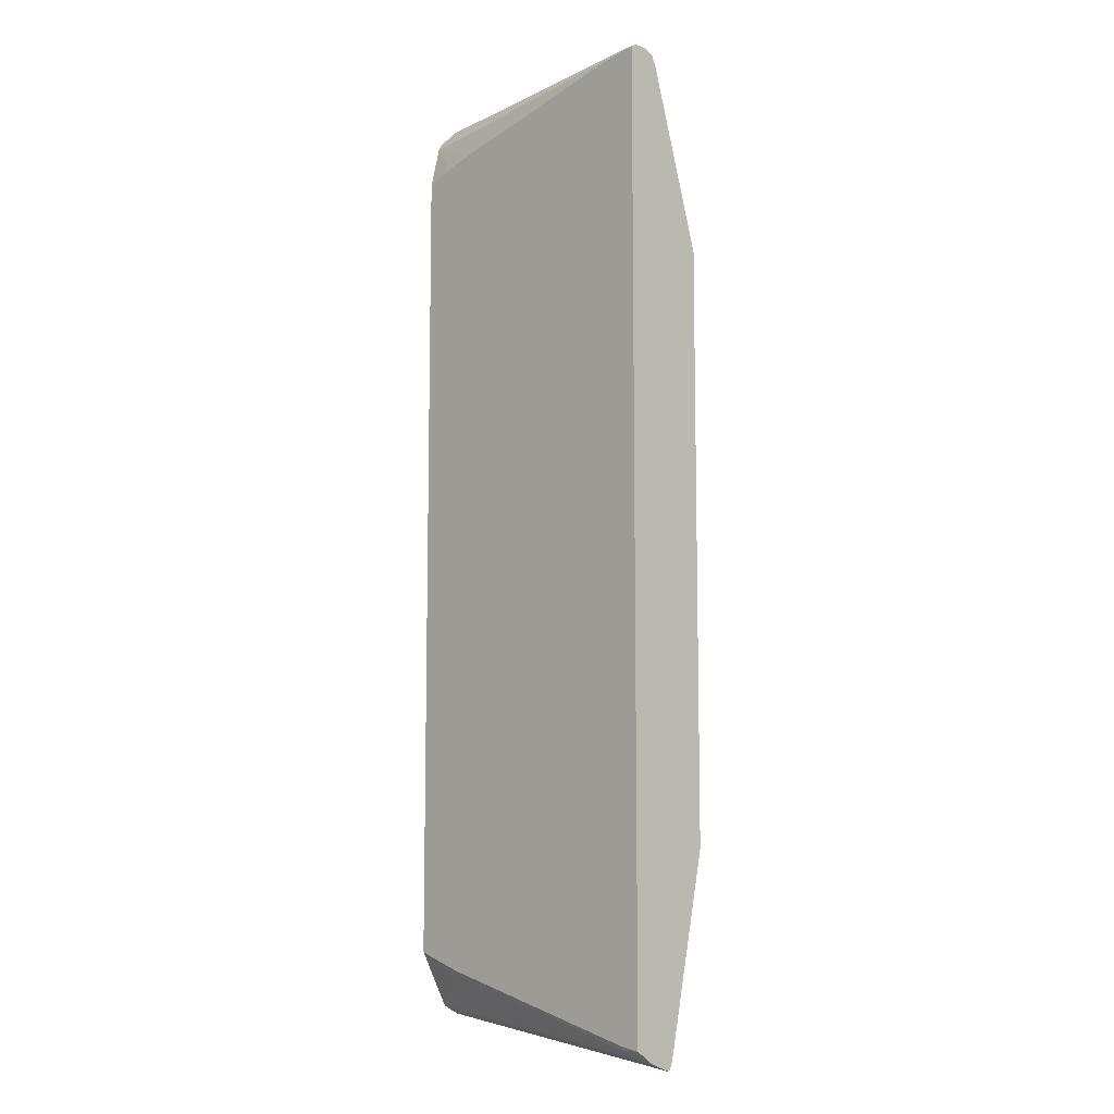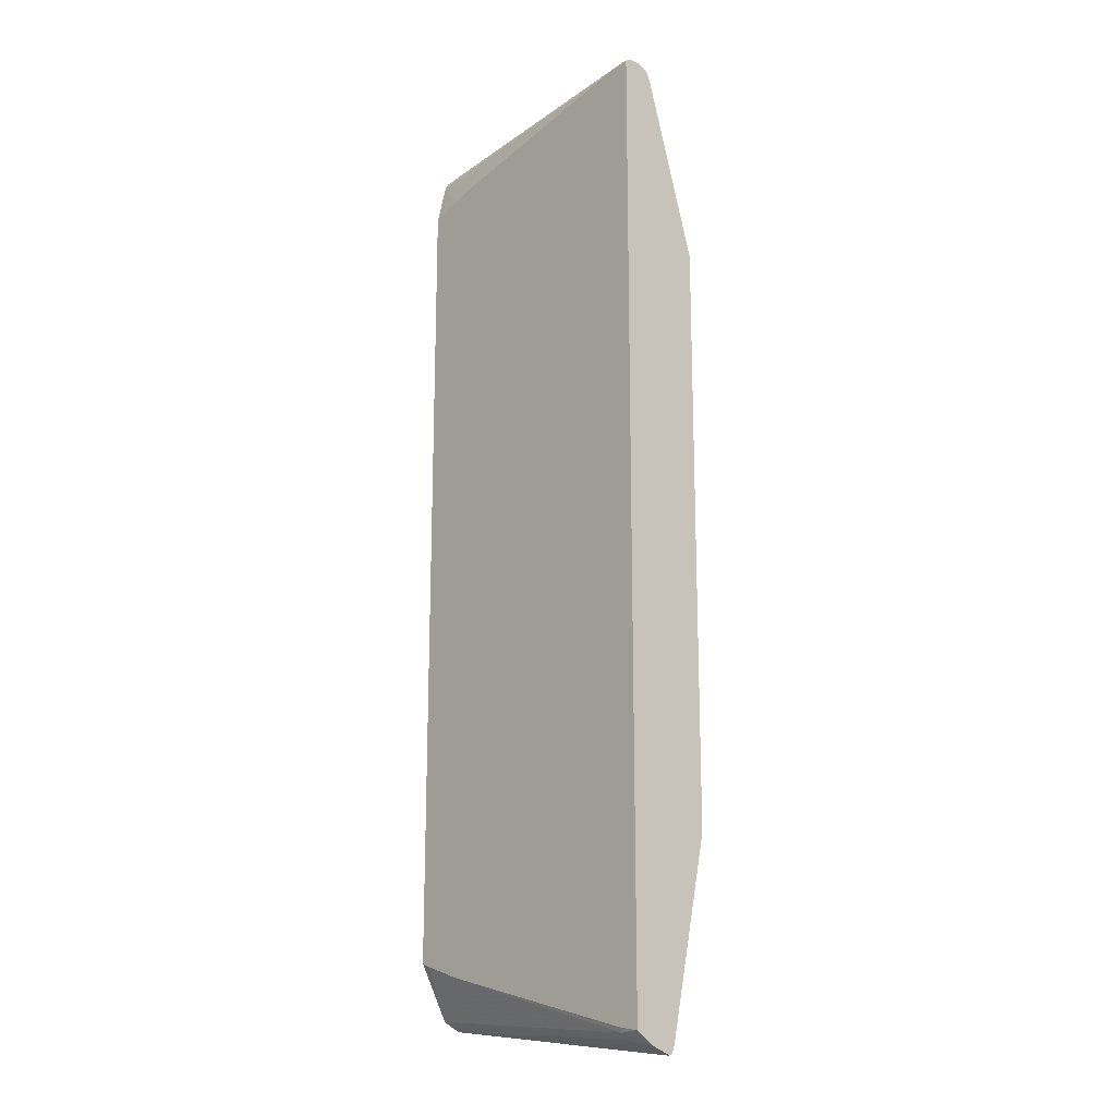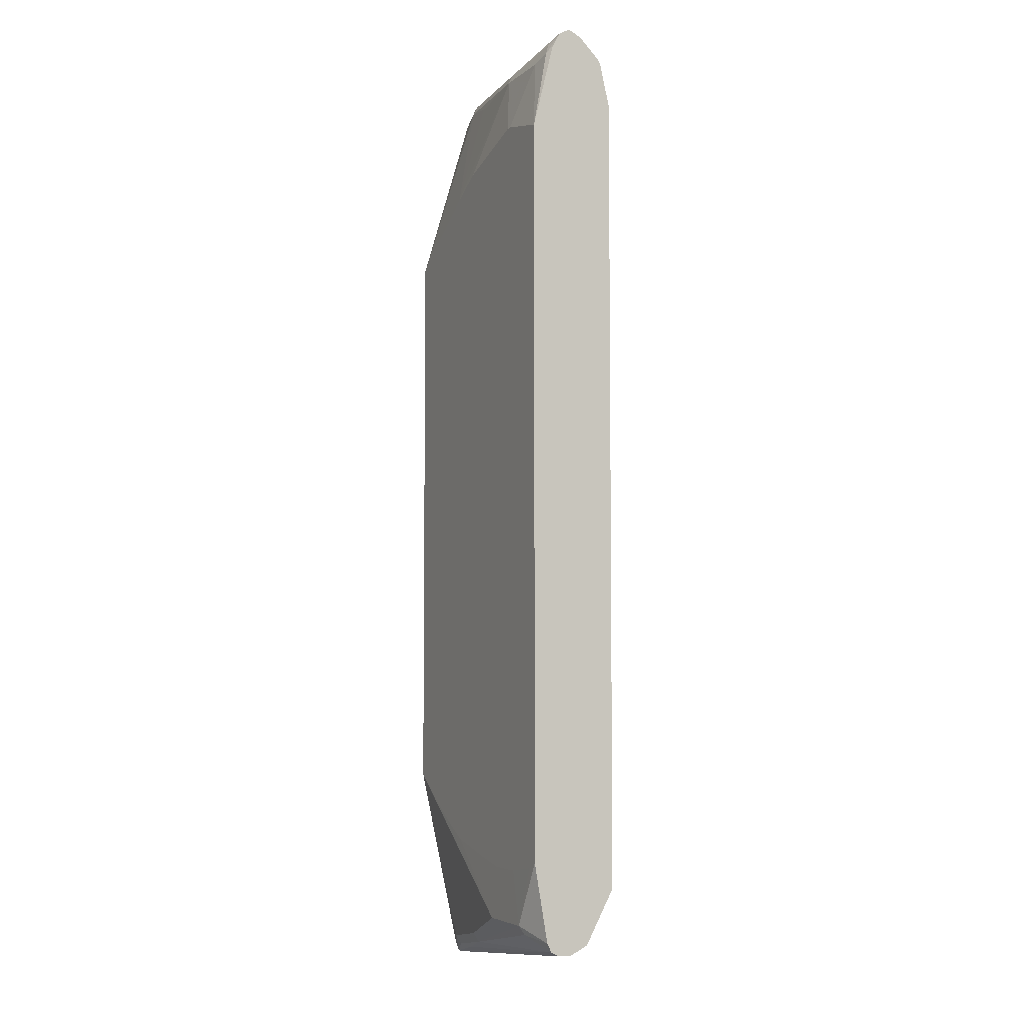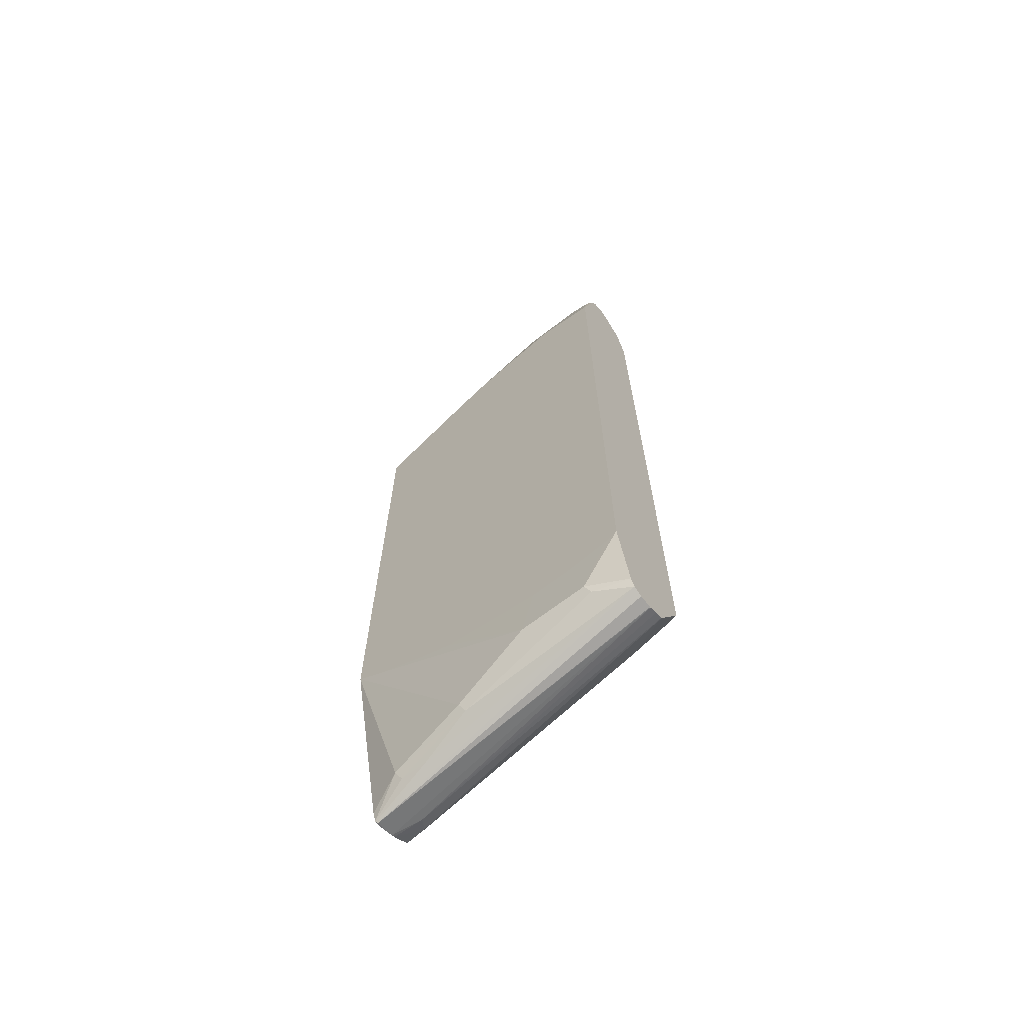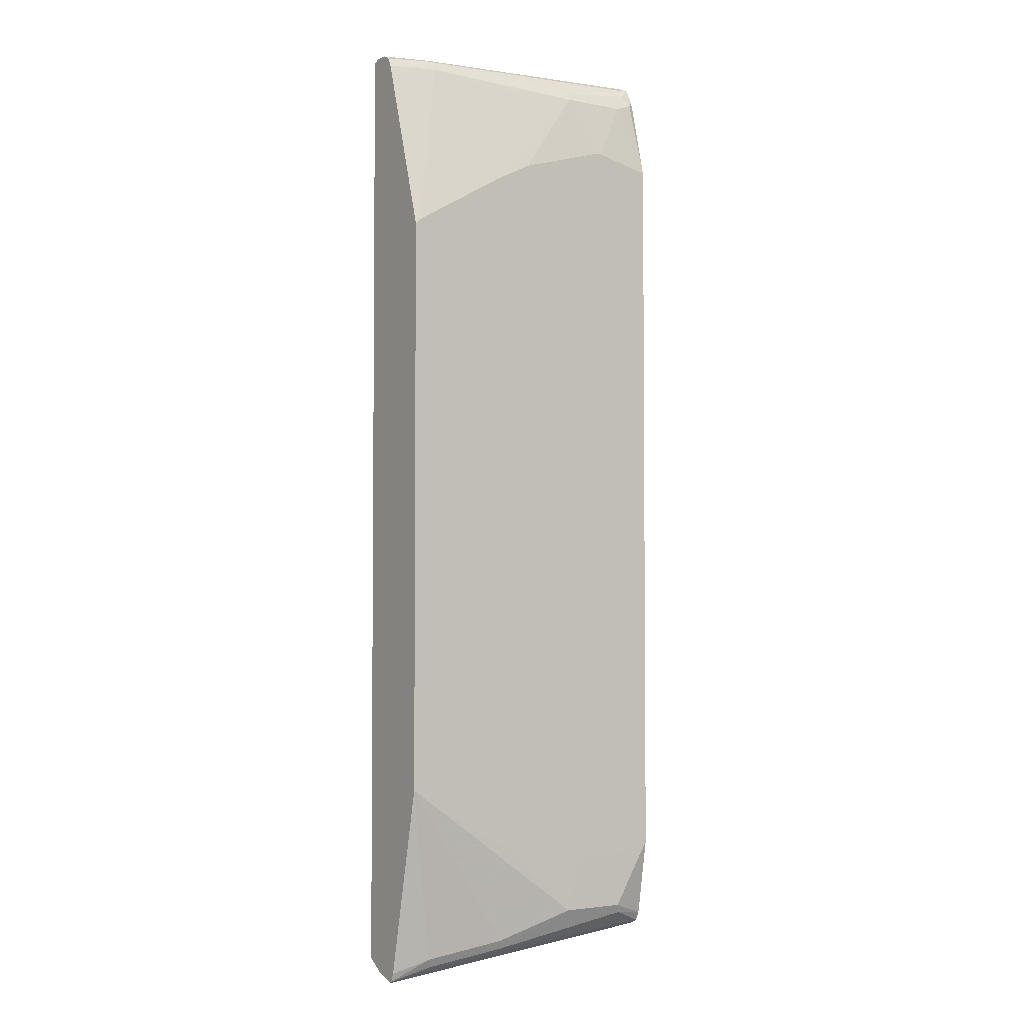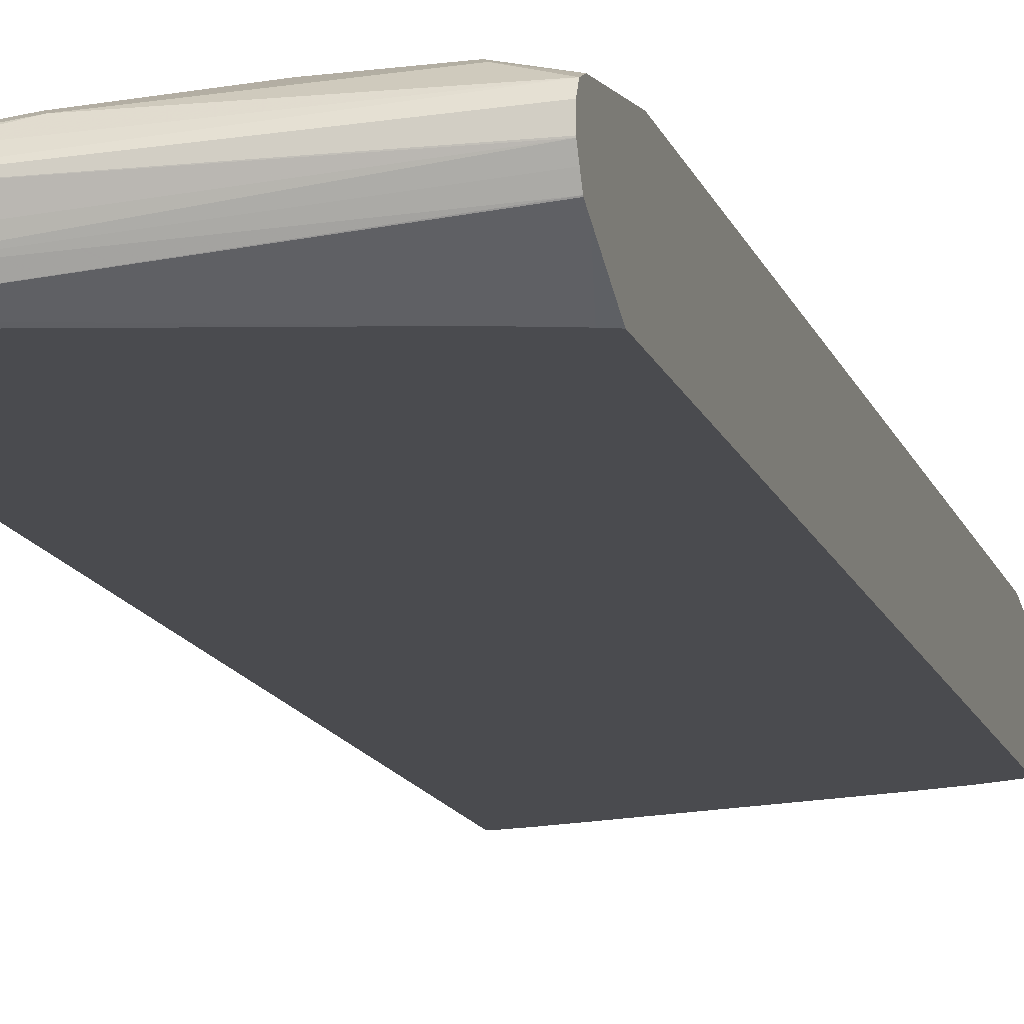
<metadata>
{"format":"obj","ext":"obj","renderer":"f3d","projection":"perspective","resolution":1024,"background":"white","views":[{"elev":-9.1,"azim":46.0,"up":"+Z"},{"elev":-17.6,"azim":47.7,"up":"+Z"},{"elev":-5.0,"azim":-114.5,"up":"+Z"},{"elev":-68.4,"azim":-142.4,"up":"+Z"},{"elev":-3.2,"azim":145.9,"up":"+Z"},{"elev":-14.3,"azim":-164.3,"up":"+Y"}]}
</metadata>
<code>
v -0.1037 0.2095 0.7432
v -0.1037 0.2258 0.735
v -0.1037 0.2044 0.7418
v 0.3561 0.1467 0.7332
v 0.3691 0.1467 0.7332
v 0.3691 0.1676 0.7332
v 0.2933 0.1886 0.7332
v 0.3038 0.199 0.728
v -0.08379 0.2374 0.7192
v -0.09425 0.2462 0.7018
v -0.1037 0.2391 0.7112
v 0.2933 0.2025 0.7262
v 0.04192 0.2444 0.7052
v -0.1037 0.1888 0.7329
v 0.3614 0.1361 0.7278
v 0.3691 0.1387 0.7292
v 0.3691 0.1762 0.7289
v 0.3691 0.1816 0.7262
v 0.3072 0.2025 0.7192
v 0.2933 0.2095 0.7122
v 0.03146 0.2462 0.7018
v -0.06283 0.2514 0.6913
v -0.1037 0.2729 0.5758
v 0.04192 0.2514 0.6913
v -0.1037 0.1865 0.7312
v 0.3248 0.1361 0.7225
v 0.3691 0.1361 0.7278
v -0.1037 0.1696 0.7143
v -0.1037 0.1571 0.7018
v -0.1037 0.1521 0.6927
v 0.3691 0.1886 0.7122
v 0.206 0.2269 0.6948
v 0.3691 0.2729 0.4289
v 0.3567 0.2729 0.4391
v 0.3544 0.2729 0.4405
v 0.2078 0.2729 0.5242
v -0.009598 0.2729 0.5968
v -0.1037 0.2729 -0.6074
v 0.1885 0.2304 0.6913
v 0.1885 0.2729 0.5339
v 0.1659 0.2729 0.5452
v 0.1466 0.2729 0.5548
v 2.939e-05 0.2729 0.5968
v -0.1037 0.1515 0.6913
v 0.2726 0.1361 0.712
v 0.3691 0.1361 -0.7803
v 0.3691 0.2729 -0.4938
v -0.08324 0.2729 -0.6177
v -0.04186 0.2723 -0.7123
v -0.1037 0.2514 -0.7331
v -0.06921 0.1361 0.6368
v -0.05662 0.1361 0.6411
v -0.01238 0.1361 0.6522
v -0.0003872 0.1361 0.6551
v -0.1037 0.1361 0.6236
v 0.3667 0.1361 -0.7803
v 0.3691 0.1362 -0.7806
v 0.3691 0.2095 -0.7881
v 0.3142 0.2304 -0.7751
v 0.3686 0.2729 -0.4943
v -0.02205 0.2729 -0.6273
v 0.06289 0.2723 -0.7123
v 0.1816 0.2444 -0.7681
v -0.04885 0.2654 -0.7261
v -0.1037 0.2509 -0.7342
v -0.1037 0.1361 -0.6538
v 0.3352 0.1397 -0.7821
v 0.3352 0.1361 -0.7748
v 0.3691 0.1623 -0.7983
v 0.3691 0.2077 -0.796
v 0.3691 0.2026 -0.8092
v 0.3072 0.2235 -0.789
v 0.1885 0.2514 -0.7541
v 0.3192 0.2729 -0.5287
v 0.04247 0.2729 -0.6273
v 0.09404 0.2729 -0.6177
v 0.1891 0.2729 -0.5967
v 0.1968 0.2729 -0.5947
v 0.2387 0.2729 -0.5739
v 0.2653 0.2235 -0.789
v -0.1037 0.2444 -0.7471
v -0.1037 0.1744 -0.7258
v -0.08898 0.1361 -0.6599
v 0.3247 0.1571 -0.7908
v -0.02612 0.1361 -0.6809
v -0.1037 0.1819 -0.7398
v -0.1037 0.1827 -0.7404
v 0.3691 0.1676 -0.8008
v 0.3691 0.2015 -0.8104
v 0.3666 0.199 -0.8118
v -0.1037 0.2314 -0.7537
v -0.1037 0.1961 -0.7473
v -0.1037 0.2094 -0.7538
v 0.3691 0.1965 -0.811
v -0.1037 0.2105 -0.7541
v -0.1037 0.2304 -0.7541
f 24 41 42
f 32 36 39
f 24 42 43
f 26 30 44
f 26 44 45
f 24 36 40
f 24 40 41
f 38 48 49
f 44 55 51
f 44 51 52
f 44 52 53
f 44 53 54
f 44 54 45
f 46 56 57
f 47 58 59
f 49 62 63
f 48 61 49
f 24 39 36
f 47 59 60
f 38 49 50
f 24 32 39
f 23 40 36
f 23 61 48
f 22 24 43
f 22 43 37
f 49 63 64
f 22 37 23
f 23 37 43
f 23 43 42
f 23 42 41
f 23 41 40
f 23 36 35
f 23 48 38
f 23 35 34
f 23 33 47
f 23 47 60
f 23 60 74
f 23 74 79
f 23 79 78
f 23 78 77
f 23 77 76
f 23 76 75
f 23 75 61
f 23 34 33
f 49 64 50
f 80 90 81
f 49 75 62
f 67 85 86
f 67 86 87
f 67 87 84
f 69 84 88
f 71 89 72
f 72 89 80
f 80 89 90
f 81 90 91
f 82 86 83
f 67 68 85
f 83 86 85
f 84 92 93
f 84 93 88
f 88 90 94
f 88 93 90
f 89 94 90
f 90 93 95
f 90 95 96
f 20 36 32
f 90 96 91
f 84 87 92
f 49 61 75
f 67 84 69
f 64 81 65
f 50 64 65
f 56 67 57
f 56 68 67
f 57 67 69
f 58 70 59
f 59 70 71
f 59 71 72
f 59 72 63
f 59 63 73
f 66 82 83
f 59 73 60
f 60 62 74
f 62 73 63
f 62 75 76
f 62 76 77
f 62 77 78
f 62 78 79
f 63 72 80
f 63 80 81
f 63 81 64
f 60 73 62
f 20 35 36
f 62 79 74
f 20 33 34
f 1 4 5
f 1 5 6
f 1 6 7
f 1 7 8
f 1 8 2
f 2 9 10
f 2 10 11
f 2 8 12
f 2 12 13
f 1 3 4
f 2 13 9
f 3 15 4
f 4 15 16
f 4 16 5
f 5 16 27
f 5 27 46
f 5 46 57
f 5 57 69
f 5 69 88
f 5 88 94
f 3 14 15
f 5 94 89
f 1 14 3
f 1 28 25
f 20 34 35
f 1 2 11
f 1 11 23
f 1 23 38
f 1 38 50
f 1 50 65
f 1 65 81
f 1 81 91
f 1 91 96
f 1 25 14
f 1 96 95
f 1 93 92
f 1 92 87
f 1 86 82
f 1 82 66
f 1 66 55
f 1 55 44
f 1 44 30
f 1 30 29
f 1 29 28
f 1 95 93
f 5 89 71
f 1 87 86
f 5 70 58
f 15 54 53
f 15 53 52
f 15 52 51
f 15 51 55
f 15 55 66
f 15 66 83
f 15 83 85
f 15 85 68
f 15 68 56
f 15 45 54
f 15 56 46
f 15 27 16
f 15 28 29
f 15 29 30
f 15 30 26
f 18 31 19
f 19 31 20
f 20 32 24
f 5 71 70
f 20 31 33
f 15 46 27
f 15 26 45
f 15 25 28
f 13 24 21
f 5 47 33
f 5 58 47
f 14 25 15
f 5 33 31
f 5 31 18
f 5 18 17
f 6 17 8
f 6 8 7
f 8 17 18
f 8 18 19
f 5 17 6
f 8 20 12
f 9 13 21
f 12 24 13
f 9 21 10
f 12 20 24
f 10 21 24
f 10 24 22
f 10 22 23
f 8 19 20
f 10 23 11

</code>
